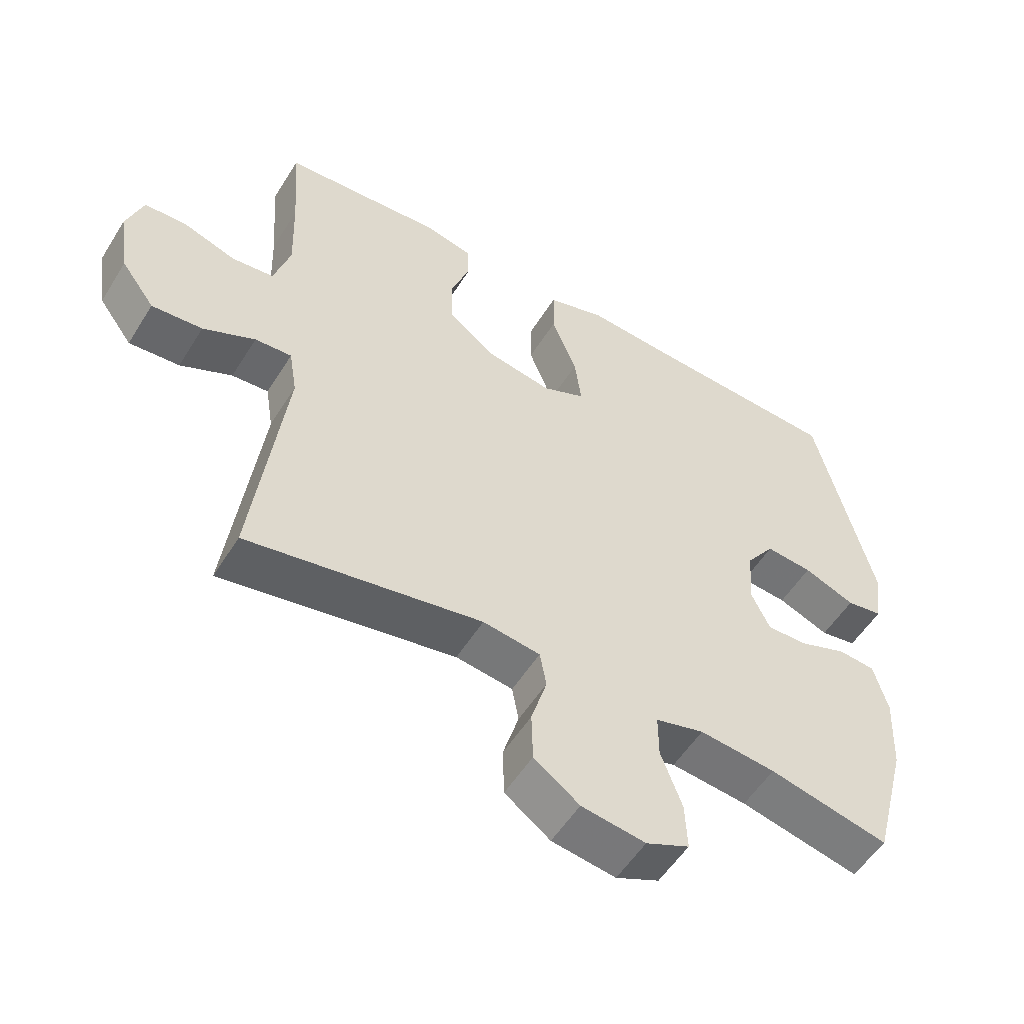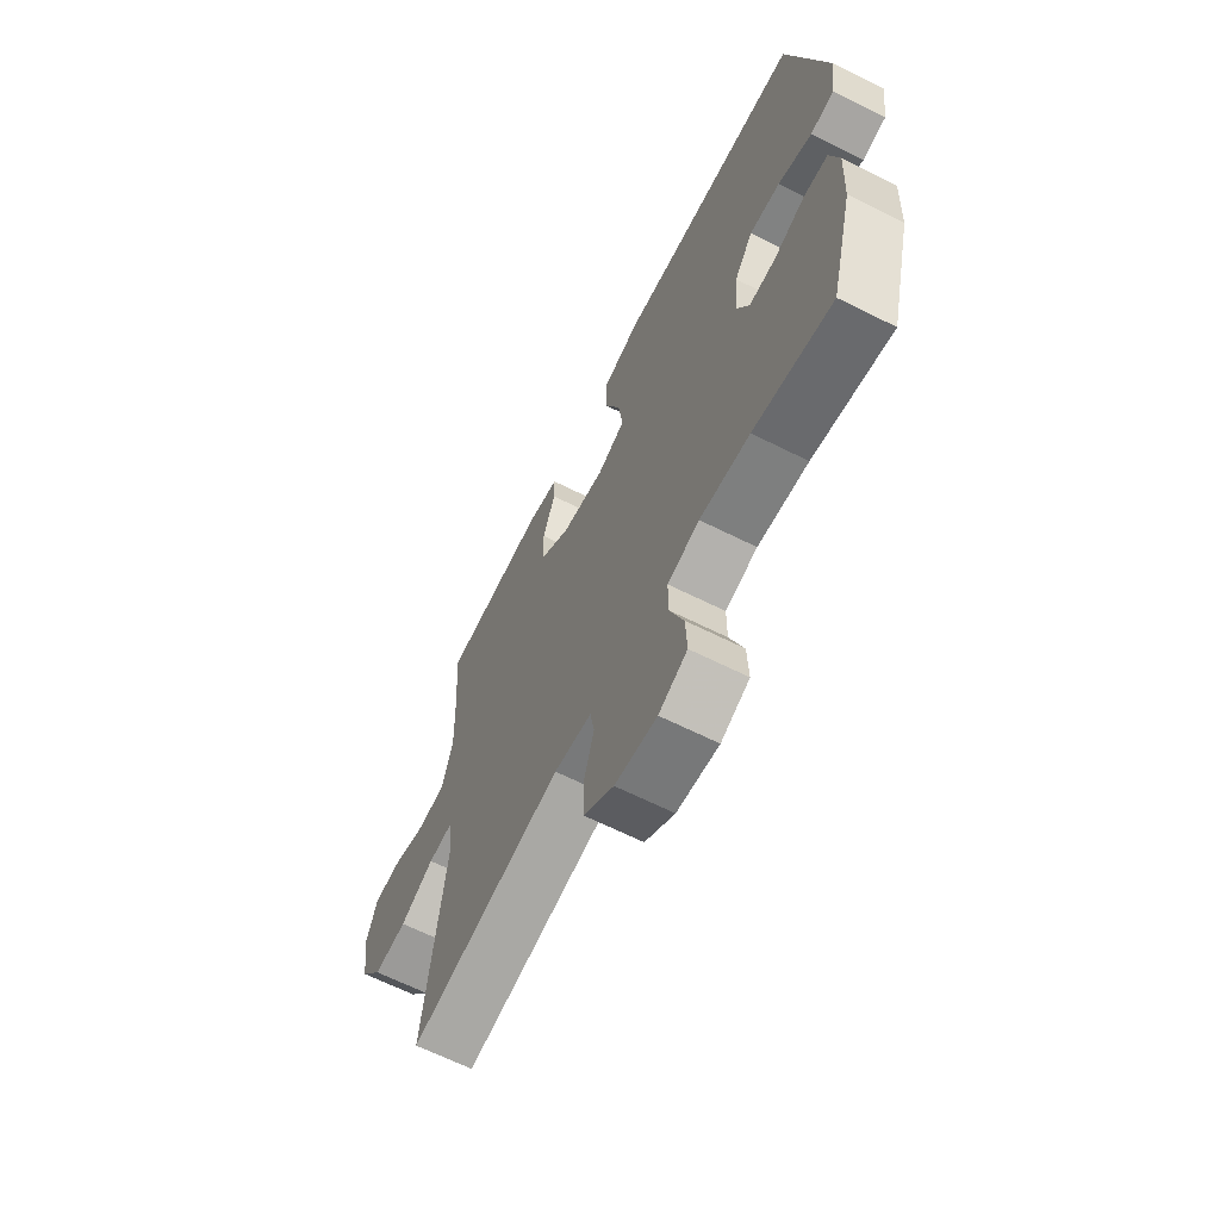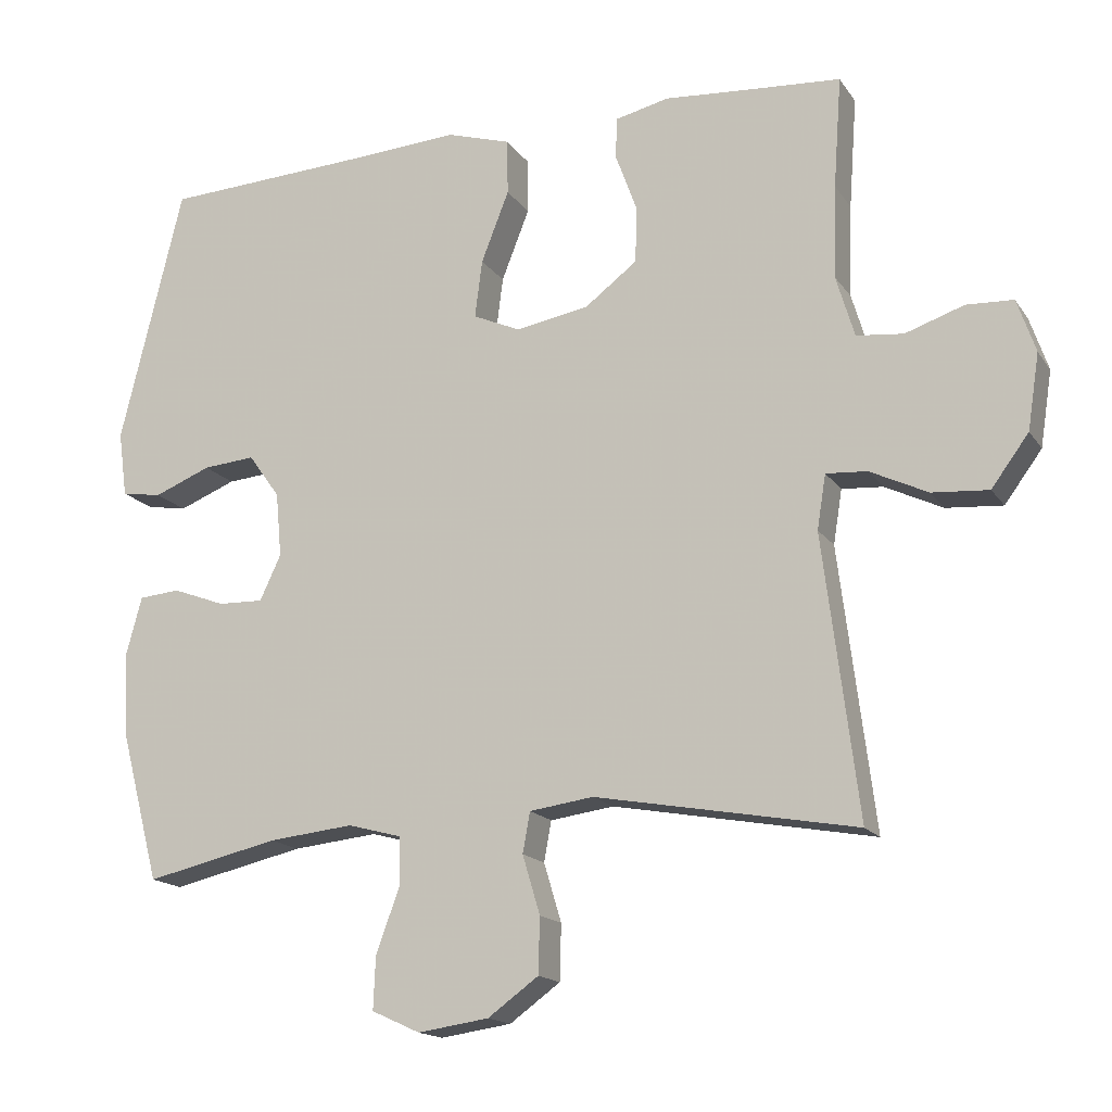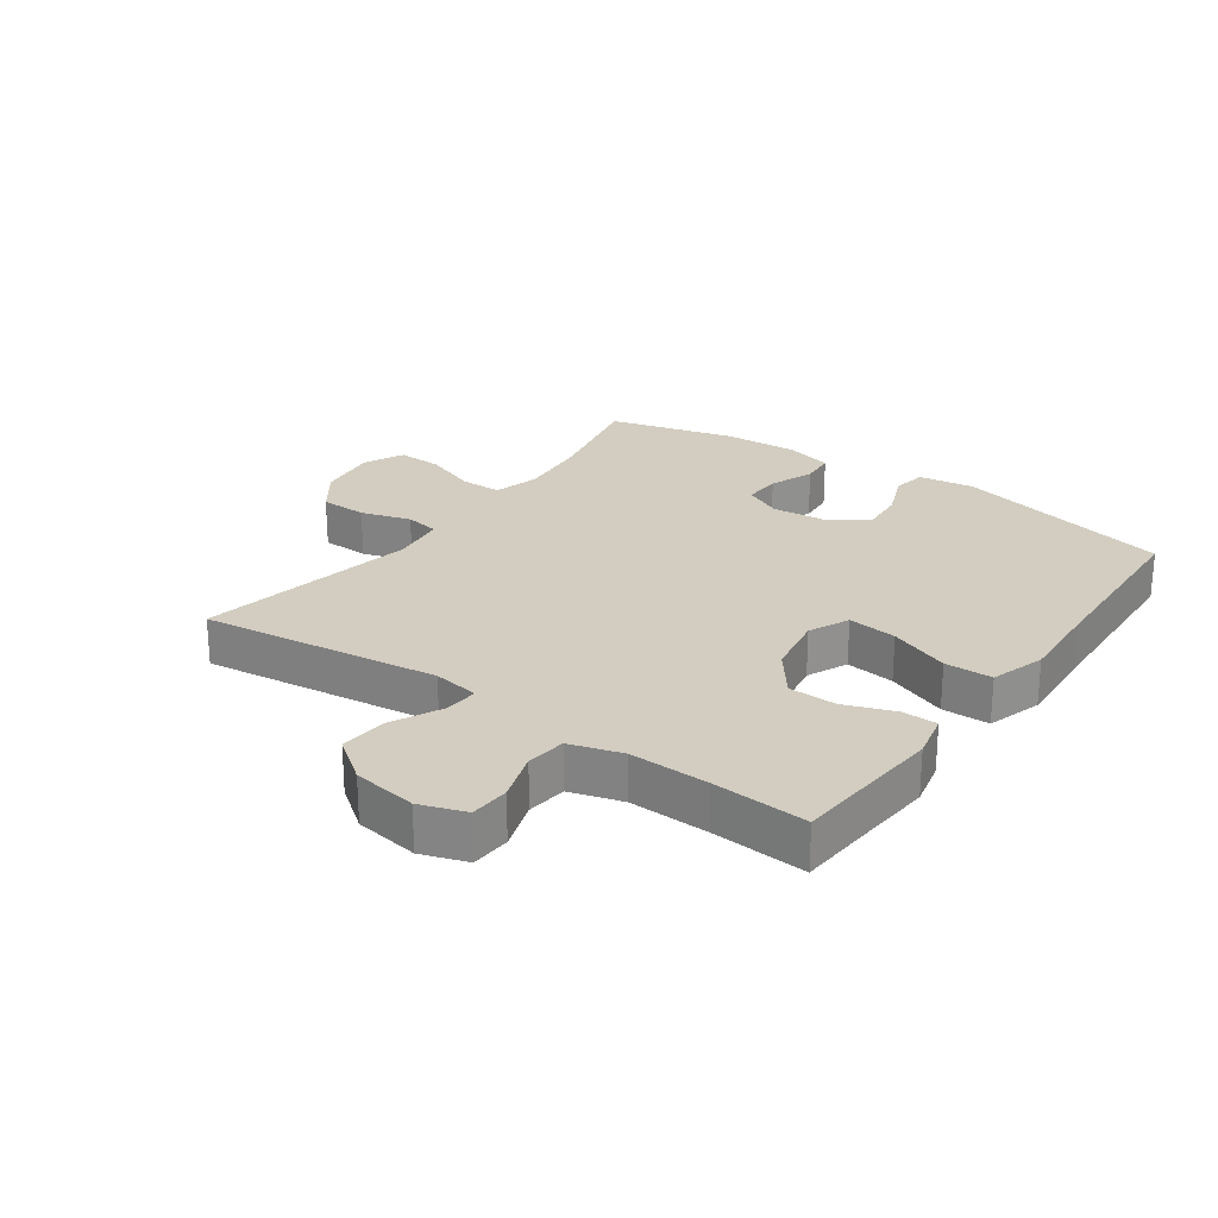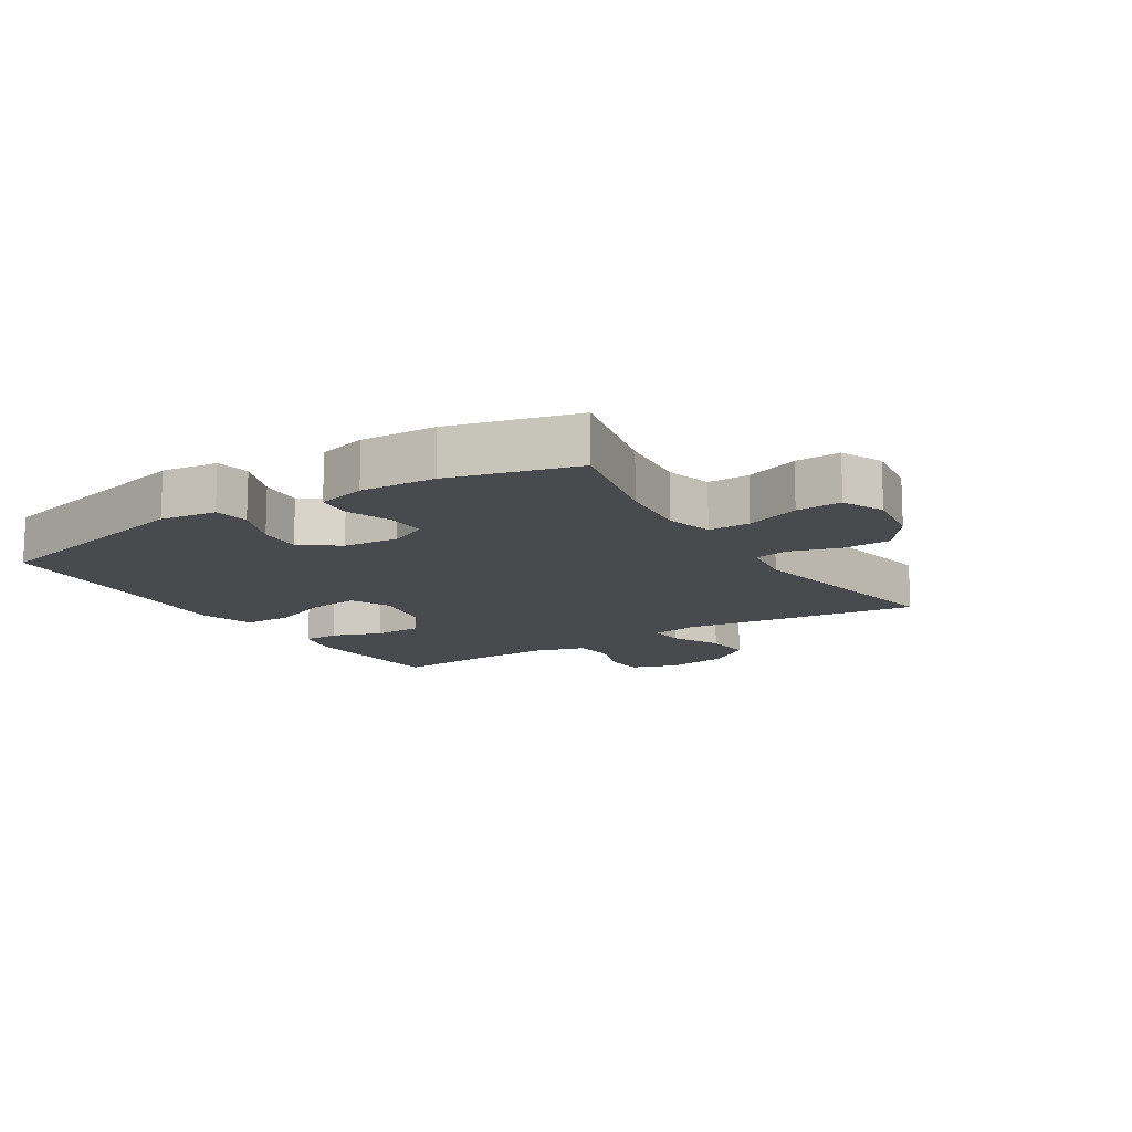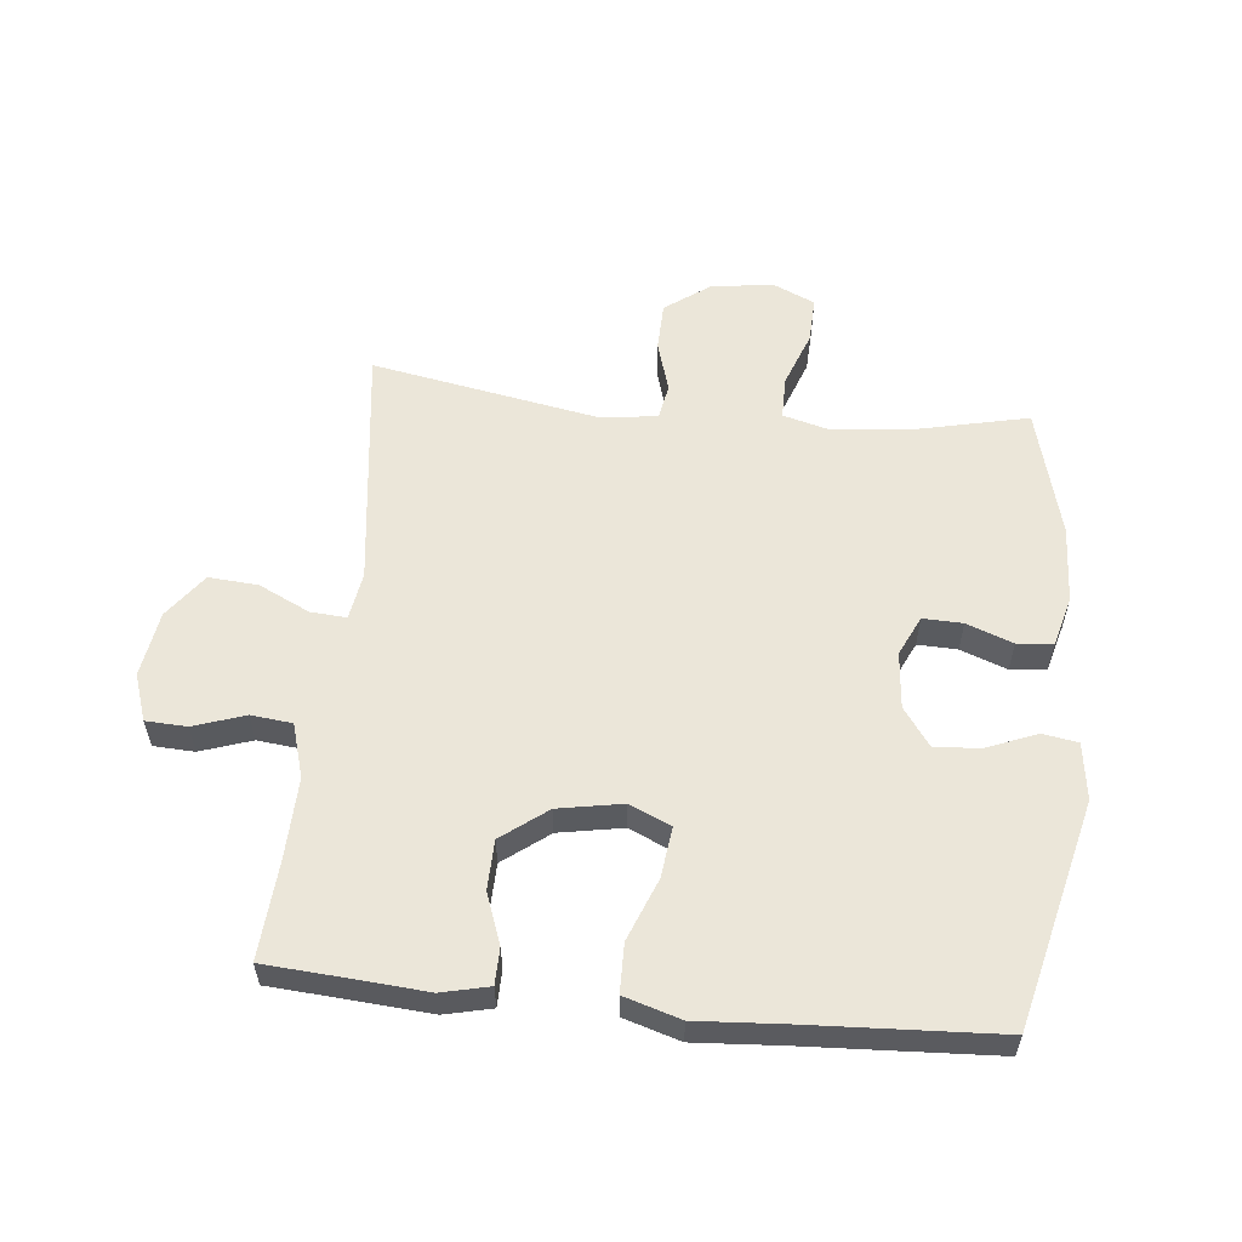
<metadata>
{"format":"obj","ext":"obj","renderer":"f3d","projection":"perspective","resolution":1024,"background":"white","views":[{"elev":-54.2,"azim":-31.4,"up":"+Z"},{"elev":-65.2,"azim":63.3,"up":"+Z"},{"elev":-16.2,"azim":-157.1,"up":"+Z"},{"elev":24.6,"azim":-54.5,"up":"+Y"},{"elev":-13.3,"azim":122.2,"up":"+Y"},{"elev":57.2,"azim":5.8,"up":"+Y"}]}
</metadata>
<code>
v 0.5 0.07 -0.5
v 0.318 0.07 -0.459
v 0.202 0.07 -0.447
v 0.128 0.07 -0.467
v 0.128 0.07 -0.533
v 0.16 0.07 -0.62
v 0.163 0.07 -0.692
v 0.097 0.07 -0.722
v 0 0.07 -0.708
v -0.069 0.07 -0.658
v -0.071 0.07 -0.582
v -0.047 0.07 -0.502
v -0.057 0.07 -0.447
v -0.144 0.07 -0.435
v -0.5 0.07 -0.5
v -0.452 0.07 -0.117
v -0.464 0.07 -0.043
v -0.52 0.07 -0.047
v -0.599 0.07 -0.085
v -0.676 0.07 -0.091
v -0.727 0.07 -0.022
v -0.743 0.07 0.081
v -0.718 0.07 0.154
v -0.654 0.07 0.157
v -0.574 0.07 0.13
v -0.51 0.07 0.137
v -0.485 0.07 0.221
v -0.489 0.07 0.348
v -0.5 0.07 0.5
v -0.373 0.07 0.509
v -0.257 0.07 0.518
v -0.183 0.07 0.501
v -0.182 0.07 0.444
v -0.211 0.07 0.365
v -0.209 0.07 0.288
v -0.138 0.07 0.234
v -0.038 0.07 0.216
v 0.027 0.07 0.245
v 0.017 0.07 0.324
v -0.021 0.07 0.421
v -0.02 0.07 0.497
v 0.068 0.07 0.524
v 0.204 0.07 0.515
v 0.5 0.07 0.5
v 0.586 0.07 0.147
v 0.574 0.07 0.058
v 0.519 0.07 0.049
v 0.441 0.07 0.08
v 0.37 0.07 0.086
v 0.327 0.07 0.026
v 0.319 0.07 -0.062
v 0.348 0.07 -0.124
v 0.41 0.07 -0.122
v 0.482 0.07 -0.095
v 0.538 0.07 -0.1
v 0.559 0.07 -0.178
v 0.553 0.07 -0.298
v 0.5 0 -0.5
v 0.318 0 -0.459
v 0.202 0 -0.447
v 0.128 0 -0.467
v 0.128 0 -0.533
v 0.16 0 -0.62
v 0.163 0 -0.692
v 0.097 0 -0.722
v 0 0 -0.708
v -0.069 0 -0.658
v -0.071 0 -0.582
v -0.047 0 -0.502
v -0.057 0 -0.447
v -0.144 0 -0.435
v -0.5 0 -0.5
v -0.452 0 -0.117
v -0.464 0 -0.043
v -0.52 0 -0.047
v -0.599 0 -0.085
v -0.676 0 -0.091
v -0.727 0 -0.022
v -0.743 0 0.081
v -0.718 0 0.154
v -0.654 0 0.157
v -0.574 0 0.13
v -0.51 0 0.137
v -0.485 0 0.221
v -0.489 0 0.348
v -0.5 0 0.5
v -0.373 0 0.509
v -0.257 0 0.518
v -0.183 0 0.501
v -0.182 0 0.444
v -0.211 0 0.365
v -0.209 0 0.288
v -0.138 0 0.234
v -0.038 0 0.216
v 0.027 0 0.245
v 0.017 0 0.324
v -0.021 0 0.421
v -0.02 0 0.497
v 0.068 0 0.524
v 0.204 0 0.515
v 0.5 0 0.5
v 0.586 0 0.147
v 0.574 0 0.058
v 0.519 0 0.049
v 0.441 0 0.08
v 0.37 0 0.086
v 0.327 0 0.026
v 0.319 0 -0.062
v 0.348 0 -0.124
v 0.41 0 -0.122
v 0.482 0 -0.095
v 0.538 0 -0.1
v 0.559 0 -0.178
v 0.553 0 -0.298
f 56 57 1 2
f 53 54 55 56
f 52 53 56 2
f 51 52 2 3
f 50 51 3 4
f 45 46 47 48
f 43 44 45 48
f 43 48 49
f 42 43 49 50
f 39 40 41 42
f 38 39 42 50
f 31 32 33 34
f 30 31 34 35
f 28 29 30 35
f 27 28 35 36
f 22 23 24 25
f 22 25 26
f 21 22 26
f 18 19 20 21
f 17 18 21 26
f 14 15 16
f 13 14 16 17
f 9 10 11 12
f 9 12 13
f 8 9 13
f 5 6 7 8
f 4 5 8 13
f 37 38 50 4
f 26 27 36 37
f 17 26 37
f 4 13 17 37
f 59 58 114 113
f 113 112 111 110
f 59 113 110 109
f 60 59 109 108
f 61 60 108 107
f 105 104 103 102
f 105 102 101 100
f 106 105 100
f 107 106 100 99
f 99 98 97 96
f 107 99 96 95
f 91 90 89 88
f 92 91 88 87
f 92 87 86 85
f 93 92 85 84
f 82 81 80 79
f 83 82 79
f 83 79 78
f 78 77 76 75
f 83 78 75 74
f 73 72 71
f 74 73 71 70
f 69 68 67 66
f 70 69 66
f 70 66 65
f 65 64 63 62
f 70 65 62 61
f 61 107 95 94
f 94 93 84 83
f 94 83 74
f 94 74 70 61
f 1 58 59 2
f 2 59 60 3
f 3 60 61 4
f 4 61 62 5
f 5 62 63 6
f 6 63 64 7
f 7 64 65 8
f 8 65 66 9
f 9 66 67 10
f 10 67 68 11
f 11 68 69 12
f 12 69 70 13
f 13 70 71 14
f 14 71 72 15
f 15 72 73 16
f 16 73 74 17
f 17 74 75 18
f 18 75 76 19
f 19 76 77 20
f 20 77 78 21
f 21 78 79 22
f 22 79 80 23
f 23 80 81 24
f 24 81 82 25
f 25 82 83 26
f 26 83 84 27
f 27 84 85 28
f 28 85 86 29
f 29 86 87 30
f 30 87 88 31
f 31 88 89 32
f 32 89 90 33
f 33 90 91 34
f 34 91 92 35
f 35 92 93 36
f 36 93 94 37
f 37 94 95 38
f 38 95 96 39
f 39 96 97 40
f 40 97 98 41
f 41 98 99 42
f 42 99 100 43
f 43 100 101 44
f 44 101 102 45
f 45 102 103 46
f 46 103 104 47
f 47 104 105 48
f 48 105 106 49
f 49 106 107 50
f 50 107 108 51
f 51 108 109 52
f 52 109 110 53
f 53 110 111 54
f 54 111 112 55
f 55 112 113 56
f 56 113 114 57
f 57 114 58 1

</code>
